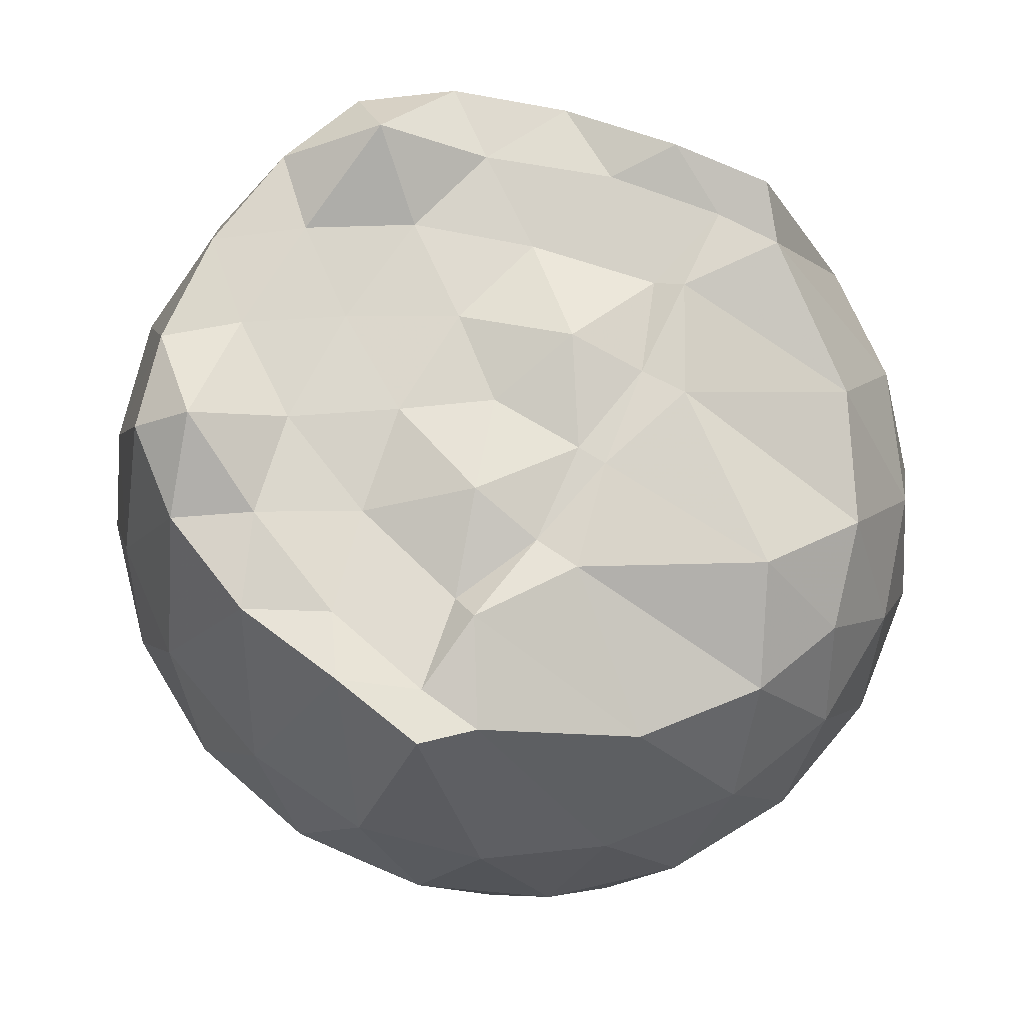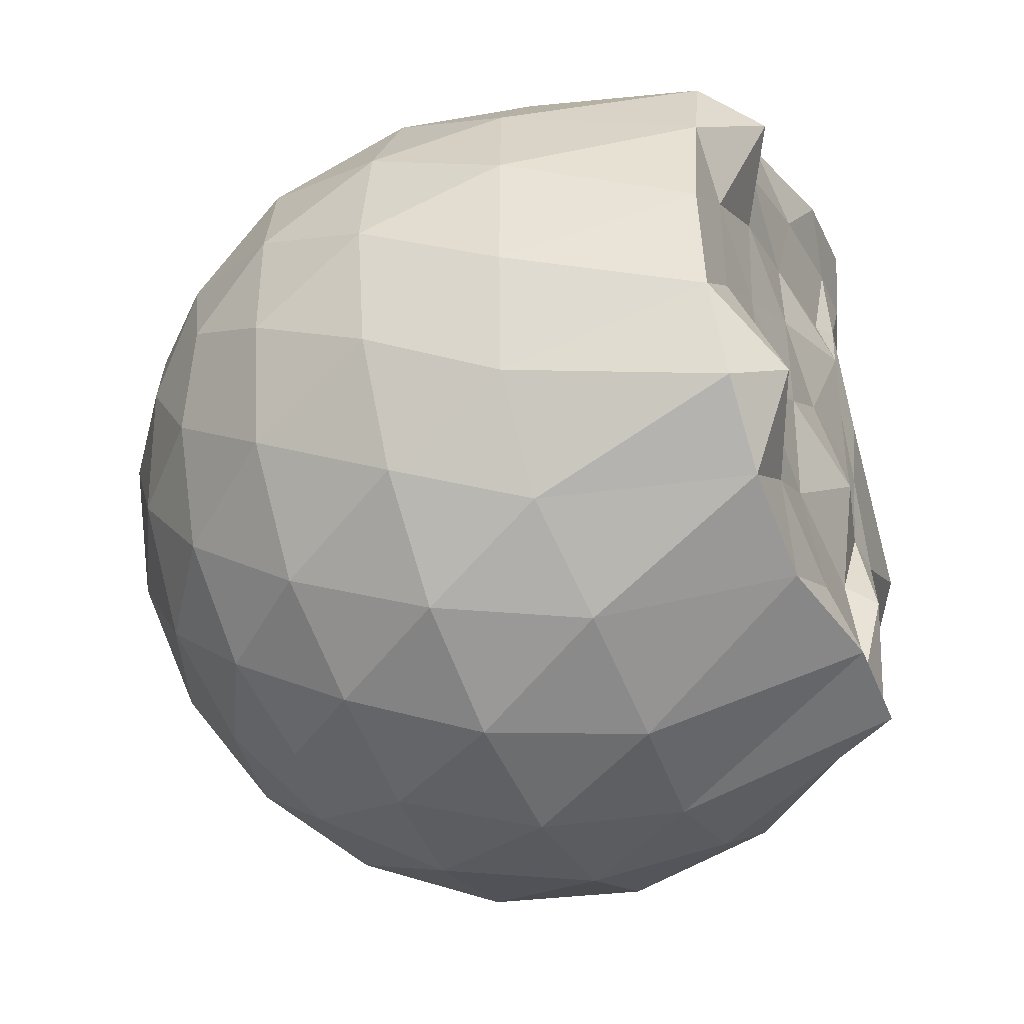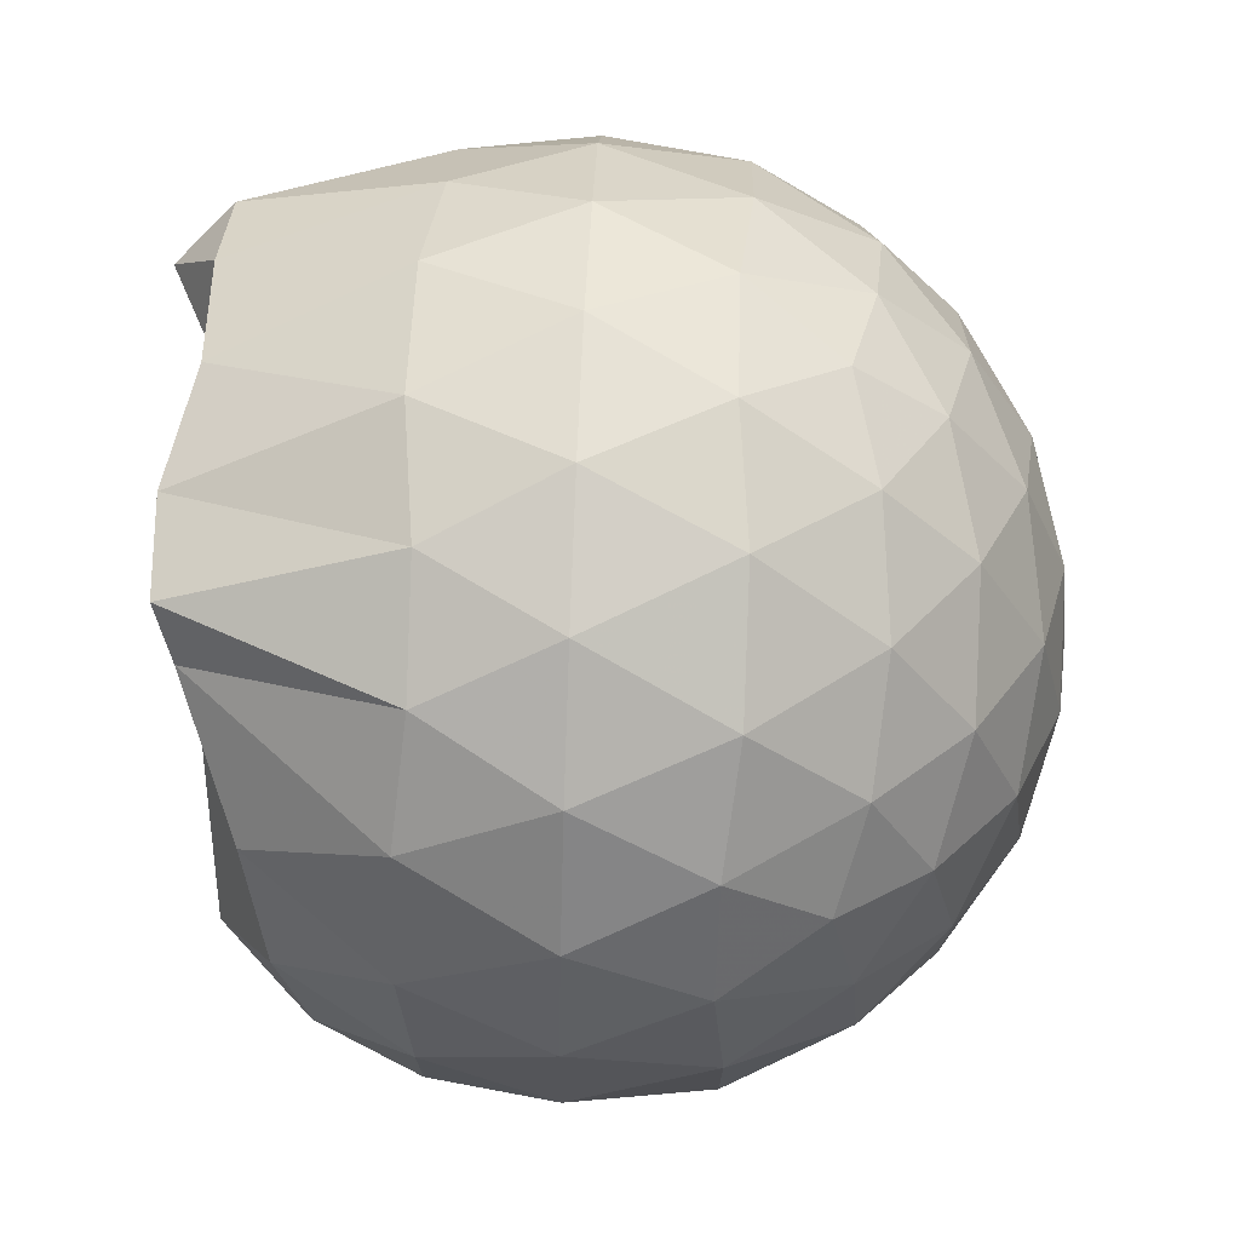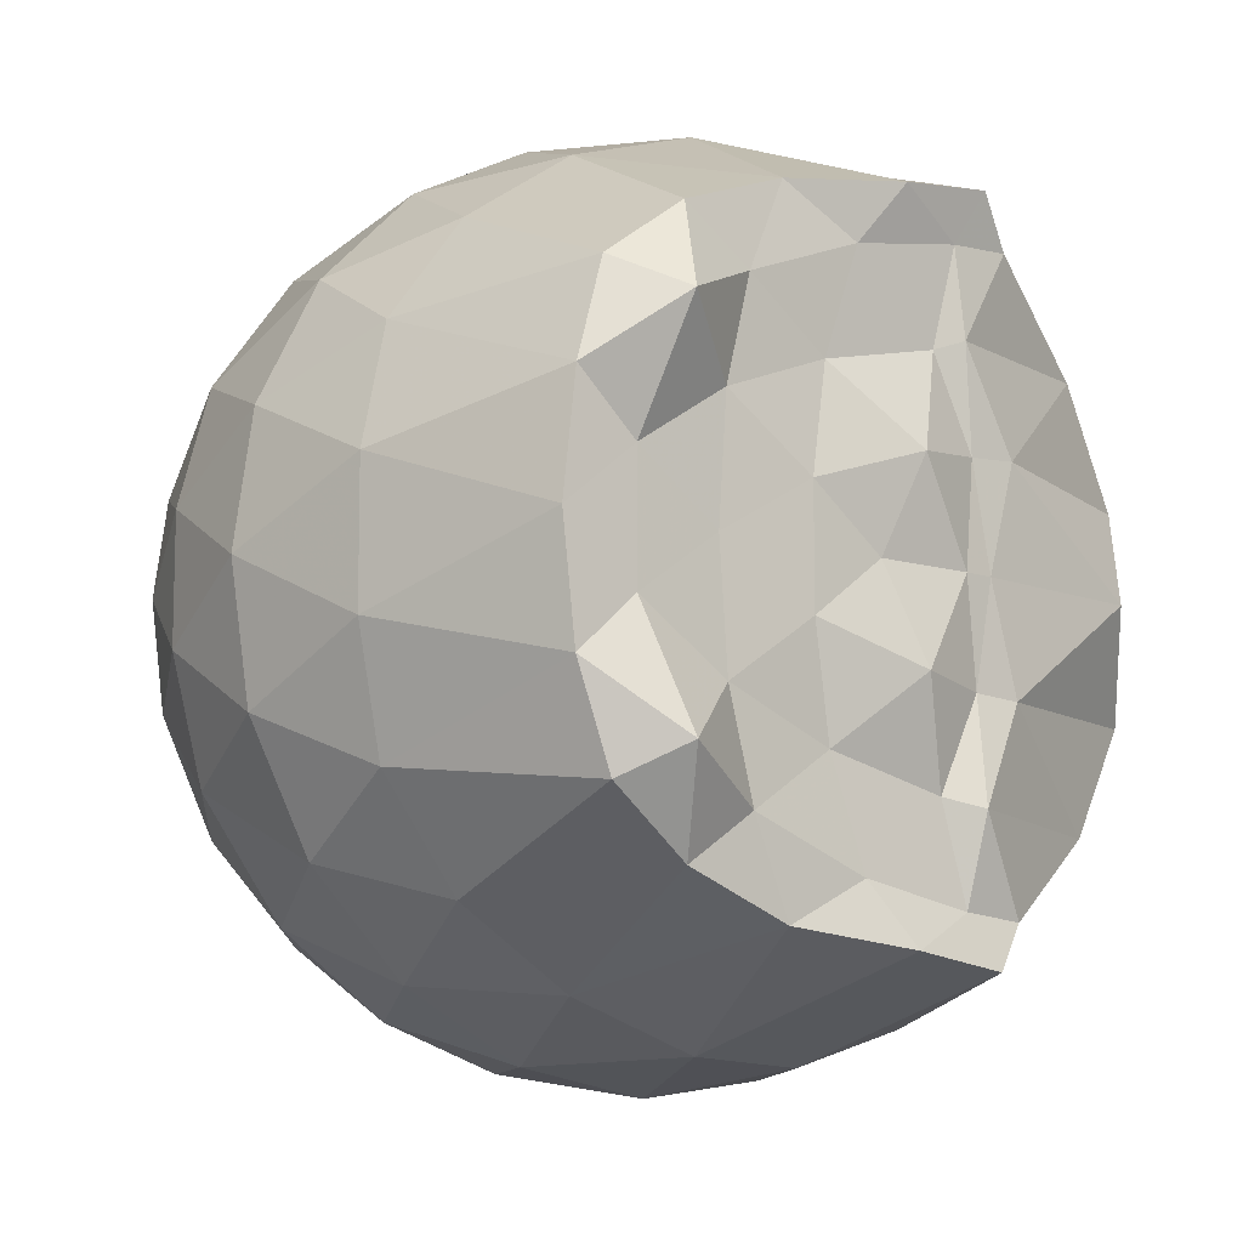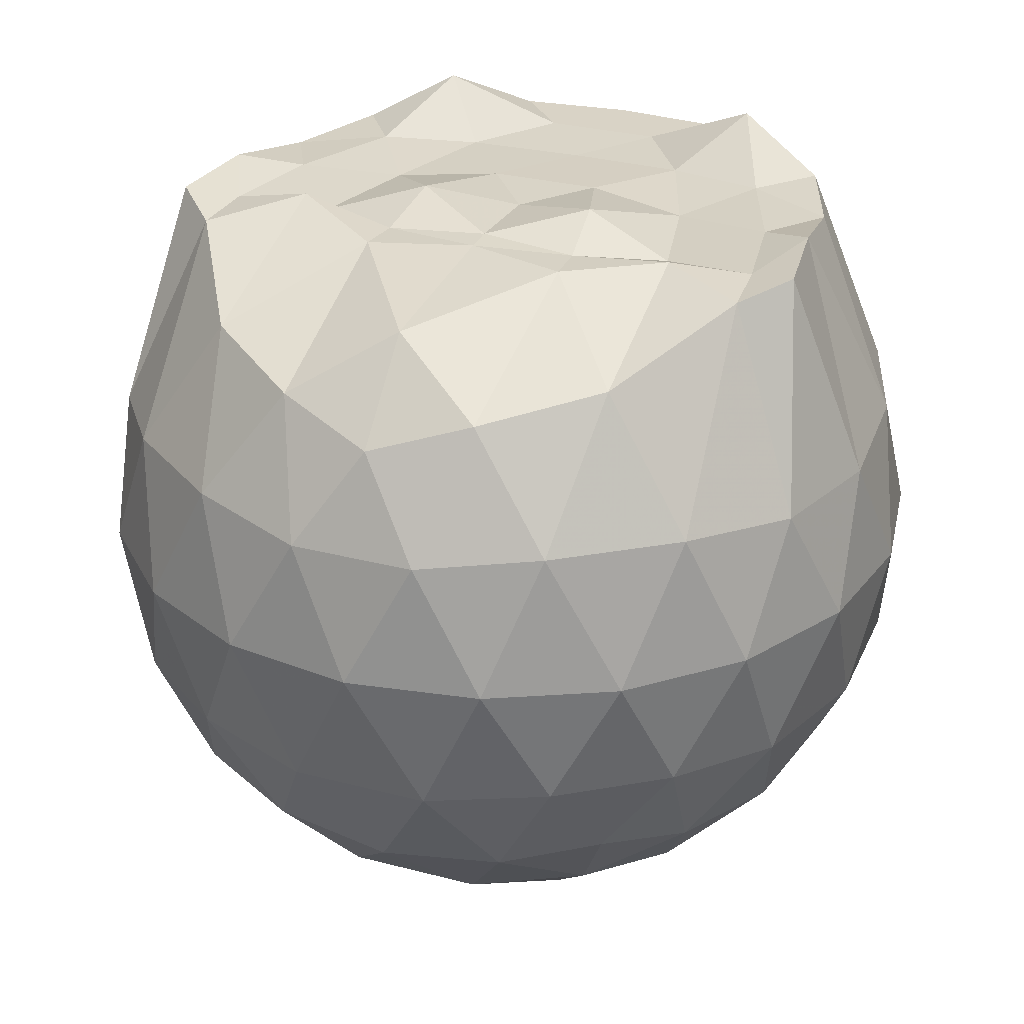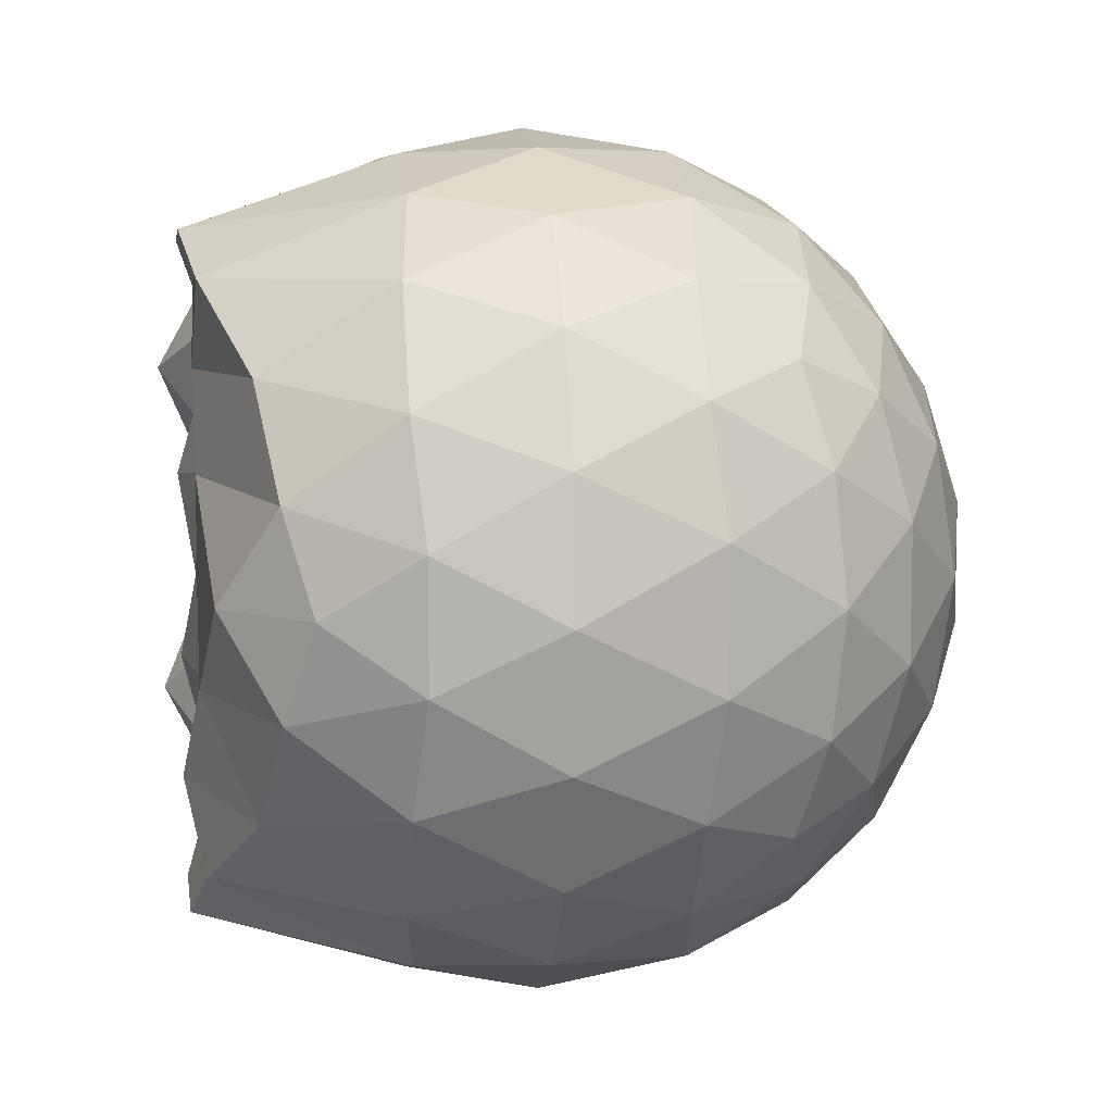
<metadata>
{"format":"obj","ext":"obj","renderer":"f3d","projection":"perspective","resolution":1024,"background":"white","views":[{"elev":73.8,"azim":31.1,"up":"+Z"},{"elev":-41.3,"azim":-65.5,"up":"+Y"},{"elev":74.1,"azim":92.5,"up":"+Y"},{"elev":-10.3,"azim":-39.5,"up":"+Y"},{"elev":28.3,"azim":111.8,"up":"+Z"},{"elev":8.3,"azim":83.6,"up":"+Y"}]}
</metadata>
<code>
v -1.532 -0.01548 0.9775
v -1.493 -0.01612 -0.7444
v -0.6368 -0.01582 0.7402
v -0.71 0.2073 0.8063
v -0.8803 0.448 0.856
v -1.18 0.6368 0.9714
v -1.269 0.7375 1.01
v -1.489 0.7067 1.019
v -1.758 0.6723 0.9641
v -2.001 0.5808 0.9696
v -2.18 0.4488 0.9582
v -2.249 0.238 0.9718
v -2.278 -0.01613 0.9702
v -2.249 -0.27 0.9717
v -2.179 -0.4808 0.9825
v -2.001 -0.6133 0.9696
v -1.758 -0.7048 0.9642
v -1.489 -0.7392 1.019
v -1.269 -0.768 1.01
v -1.179 -0.6688 0.9709
v -0.8803 -0.4802 0.8561
v -0.7093 -0.2397 0.8063
v -0.552 0.1266 0.5238
v -0.6481 0.3945 0.5521
v -0.8378 0.647 0.5531
v -1.068 0.8158 0.5278
v -1.344 0.8985 0.53
v -1.633 0.8851 0.5612
v -1.934 0.7838 0.5616
v -2.166 0.6213 0.5309
v -2.337 0.3938 0.529
v -2.412 0.1334 0.5599
v -2.412 -0.166 0.5602
v -2.337 -0.4259 0.5286
v -2.166 -0.6533 0.5304
v -1.933 -0.8159 0.5615
v -1.633 -0.9175 0.5607
v -1.344 -0.9308 0.5294
v -1.068 -0.8481 0.5287
v -0.8377 -0.6793 0.5536
v -0.648 -0.4266 0.5528
v -0.552 -0.1589 0.5242
v -0.5433 0.2869 0.2412
v -0.6857 0.5599 0.2415
v -0.9075 0.7754 0.2425
v -1.187 0.9113 0.2438
v -1.495 0.9539 0.2455
v -1.803 0.8996 0.2469
v -2.078 0.7556 0.246
v -2.295 0.54 0.2476
v -2.434 0.2732 0.2463
v -2.479 -0.01621 0.248
v -2.434 -0.3054 0.2461
v -2.295 -0.5723 0.2478
v -2.078 -0.7877 0.2458
v -1.803 -0.9318 0.2467
v -1.495 -0.9861 0.2454
v -1.187 -0.9435 0.2437
v -0.9075 -0.8077 0.2424
v -0.6857 -0.5921 0.2416
v -0.5434 -0.3192 0.241
v -0.4945 -0.01617 0.2405
v -0.6395 0.4145 -0.04304
v -0.8117 0.6464 -0.04166
v -1.051 0.8073 -0.06837
v -1.357 0.9006 -0.0663
v -1.648 0.9012 -0.03653
v -1.925 0.8075 -0.03408
v -2.153 0.633 -0.05919
v -2.341 0.382 -0.05833
v -2.432 0.1213 -0.02768
v -2.432 -0.1534 -0.02762
v -2.341 -0.4143 -0.05831
v -2.153 -0.6652 -0.05921
v -1.925 -0.8397 -0.03412
v -1.648 -0.9335 -0.03656
v -1.357 -0.9328 -0.06631
v -1.051 -0.8395 -0.06845
v -0.8116 -0.6786 -0.0416
v -0.6394 -0.4468 -0.04309
v -0.5553 -0.1739 -0.07149
v -0.5553 0.1416 -0.0715
v -0.789 0.4845 -0.2537
v -0.9794 0.6272 -0.3092
v -1.24 0.7426 -0.3308
v -1.522 0.7935 -0.3042
v -1.762 0.7826 -0.245
v -1.96 0.6478 -0.2984
v -2.152 0.4419 -0.3184
v -2.289 0.2023 -0.2919
v -2.355 -0.01615 -0.235
v -2.289 -0.2345 -0.292
v -2.152 -0.4742 -0.3184
v -1.96 -0.68 -0.2985
v -1.762 -0.8149 -0.245
v -1.522 -0.8257 -0.3043
v -1.24 -0.7748 -0.3308
v -0.9794 -0.6594 -0.3092
v -0.789 -0.5168 -0.2537
v -0.7082 -0.2951 -0.3109
v -0.6746 -0.01612 -0.3348
v -0.7082 0.2629 -0.3109
v -0.8314 -0.01617 0.9399
v -1.18 0.218 0.98
v -1.308 0.4355 0.9867
v -1.327 0.6248 0.9801
v -1.583 0.5785 0.9782
v -1.851 0.4747 0.9754
v -2.07 0.3798 1.081
v -2.113 0.1169 0.9704
v -2.114 -0.1499 0.9715
v -2.071 -0.4125 1.081
v -1.85 -0.5081 0.9754
v -1.583 -0.6107 0.9782
v -1.327 -0.6575 0.9799
v -1.309 -0.468 1.021
v -1.18 -0.2505 0.9801
v -1.247 -0.01665 0.9816
v -1.287 0.2115 0.9766
v -1.371 0.412 0.9616
v -1.651 0.3475 0.9591
v -1.905 0.2505 0.9711
v -1.922 -0.01599 0.9679
v -1.906 -0.2833 0.9712
v -1.651 -0.3801 0.9589
v -1.372 -0.4447 0.9618
v -1.287 -0.2432 0.9763
v -1.315 -0.01652 0.985
v -1.456 0.1912 1.024
v -1.703 0.1118 0.9784
v -1.702 -0.1433 0.9787
v -1.455 -0.2232 1.024
v -0.906 0.4005 -0.4455
v -1.147 0.5309 -0.5062
v -1.443 0.622 -0.5029
v -1.717 0.6503 -0.4367
v -1.92 0.4653 -0.4954
v -2.1 0.2223 -0.4911
v -2.214 -0.01613 -0.4264
v -2.1 -0.2545 -0.4911
v -1.919 -0.4976 -0.4954
v -1.717 -0.6825 -0.4367
v -1.443 -0.6542 -0.5029
v -1.147 -0.5632 -0.5062
v -0.906 -0.4328 -0.4455
v -0.8524 -0.1676 -0.5085
v -0.8524 0.1353 -0.5085
v -1.085 0.2729 -0.6161
v -1.361 0.3781 -0.653
v -1.649 0.4472 -0.6088
v -1.839 0.2244 -0.6445
v -1.996 -0.01612 -0.6015
v -1.839 -0.2566 -0.6445
v -1.649 -0.4794 -0.6088
v -1.361 -0.4104 -0.653
v -1.085 -0.3051 -0.6161
v -1.066 -0.01612 -0.6562
v -1.297 0.1224 -0.7182
v -1.568 0.2068 -0.7141
v -1.736 -0.01612 -0.7106
v -1.568 -0.239 -0.7142
v -1.297 -0.1545 -0.7182
f 3 23 4
f 4 23 24
f 4 24 5
f 5 24 25
f 5 25 6
f 6 25 26
f 6 26 7
f 7 26 27
f 7 27 8
f 8 27 28
f 8 28 9
f 9 28 29
f 9 29 10
f 10 29 30
f 10 30 11
f 11 30 31
f 11 31 12
f 12 31 32
f 12 32 13
f 13 32 33
f 13 33 14
f 14 33 34
f 14 34 15
f 15 34 35
f 15 35 16
f 16 35 36
f 16 36 17
f 17 36 37
f 17 37 18
f 18 37 38
f 18 38 19
f 19 38 39
f 19 39 20
f 20 39 40
f 20 40 21
f 21 40 41
f 21 41 22
f 22 41 42
f 22 42 3
f 3 42 23
f 23 43 24
f 24 43 44
f 24 44 25
f 25 44 45
f 25 45 26
f 26 45 46
f 26 46 27
f 27 46 47
f 27 47 28
f 28 47 48
f 28 48 29
f 29 48 49
f 29 49 30
f 30 49 50
f 30 50 31
f 31 50 51
f 31 51 32
f 32 51 52
f 32 52 33
f 33 52 53
f 33 53 34
f 34 53 54
f 34 54 35
f 35 54 55
f 35 55 36
f 36 55 56
f 36 56 37
f 37 56 57
f 37 57 38
f 38 57 58
f 38 58 39
f 39 58 59
f 39 59 40
f 40 59 60
f 40 60 41
f 41 60 61
f 41 61 42
f 42 61 62
f 42 62 23
f 23 62 43
f 43 63 44
f 44 63 64
f 44 64 45
f 45 64 65
f 45 65 46
f 46 65 66
f 46 66 47
f 47 66 67
f 47 67 48
f 48 67 68
f 48 68 49
f 49 68 69
f 49 69 50
f 50 69 70
f 50 70 51
f 51 70 71
f 51 71 52
f 52 71 72
f 52 72 53
f 53 72 73
f 53 73 54
f 54 73 74
f 54 74 55
f 55 74 75
f 55 75 56
f 56 75 76
f 56 76 57
f 57 76 77
f 57 77 58
f 58 77 78
f 58 78 59
f 59 78 79
f 59 79 60
f 60 79 80
f 60 80 61
f 61 80 81
f 61 81 62
f 62 81 82
f 62 82 43
f 43 82 63
f 63 83 64
f 64 83 84
f 64 84 65
f 65 84 85
f 65 85 66
f 66 85 86
f 66 86 67
f 67 86 87
f 67 87 68
f 68 87 88
f 68 88 69
f 69 88 89
f 69 89 70
f 70 89 90
f 70 90 71
f 71 90 91
f 71 91 72
f 72 91 92
f 72 92 73
f 73 92 93
f 73 93 74
f 74 93 94
f 74 94 75
f 75 94 95
f 75 95 76
f 76 95 96
f 76 96 77
f 77 96 97
f 77 97 78
f 78 97 98
f 78 98 79
f 79 98 99
f 79 99 80
f 80 99 100
f 80 100 81
f 81 100 101
f 81 101 82
f 82 101 102
f 82 102 63
f 63 102 83
f 103 104 118
f 104 119 118
f 104 105 119
f 105 120 119
f 105 106 120
f 106 107 120
f 107 121 120
f 107 108 121
f 108 122 121
f 108 109 122
f 109 110 122
f 110 123 122
f 110 111 123
f 111 124 123
f 111 112 124
f 112 113 124
f 113 125 124
f 113 114 125
f 114 126 125
f 114 115 126
f 115 116 126
f 116 127 126
f 116 117 127
f 117 118 127
f 117 103 118
f 118 119 128
f 119 129 128
f 119 120 129
f 120 121 129
f 121 130 129
f 121 122 130
f 122 123 130
f 123 131 130
f 123 124 131
f 124 125 131
f 125 132 131
f 125 126 132
f 126 127 132
f 127 128 132
f 127 118 128
f 133 148 134
f 134 148 149
f 134 149 135
f 135 149 150
f 135 150 136
f 136 150 137
f 137 150 151
f 137 151 138
f 138 151 152
f 138 152 139
f 139 152 140
f 140 152 153
f 140 153 141
f 141 153 154
f 141 154 142
f 142 154 143
f 143 154 155
f 143 155 144
f 144 155 156
f 144 156 145
f 145 156 146
f 146 156 157
f 146 157 147
f 147 157 148
f 147 148 133
f 148 158 149
f 149 158 159
f 149 159 150
f 150 159 151
f 151 159 160
f 151 160 152
f 152 160 153
f 153 160 161
f 153 161 154
f 154 161 155
f 155 161 162
f 155 162 156
f 156 162 157
f 157 162 158
f 157 158 148
f 3 4 103
f 103 4 104
f 4 5 104
f 104 5 105
f 5 6 105
f 105 6 106
f 6 7 106
f 7 8 106
f 106 8 107
f 8 9 107
f 107 9 108
f 9 10 108
f 108 10 109
f 10 11 109
f 11 12 109
f 109 12 110
f 12 13 110
f 110 13 111
f 13 14 111
f 111 14 112
f 14 15 112
f 15 16 112
f 112 16 113
f 16 17 113
f 113 17 114
f 17 18 114
f 114 18 115
f 18 19 115
f 19 20 115
f 115 20 116
f 20 21 116
f 116 21 117
f 21 22 117
f 117 22 103
f 22 3 103
f 83 133 84
f 84 133 134
f 84 134 85
f 85 134 135
f 85 135 86
f 86 135 136
f 86 136 87
f 87 136 88
f 88 136 137
f 88 137 89
f 89 137 138
f 89 138 90
f 90 138 139
f 90 139 91
f 91 139 92
f 92 139 140
f 92 140 93
f 93 140 141
f 93 141 94
f 94 141 142
f 94 142 95
f 95 142 96
f 96 142 143
f 96 143 97
f 97 143 144
f 97 144 98
f 98 144 145
f 98 145 99
f 99 145 100
f 100 145 146
f 100 146 101
f 101 146 147
f 101 147 102
f 102 147 133
f 102 133 83
f 128 129 1
f 129 130 1
f 130 131 1
f 131 132 1
f 132 128 1
f 159 158 2
f 160 159 2
f 161 160 2
f 162 161 2
f 158 162 2

</code>
